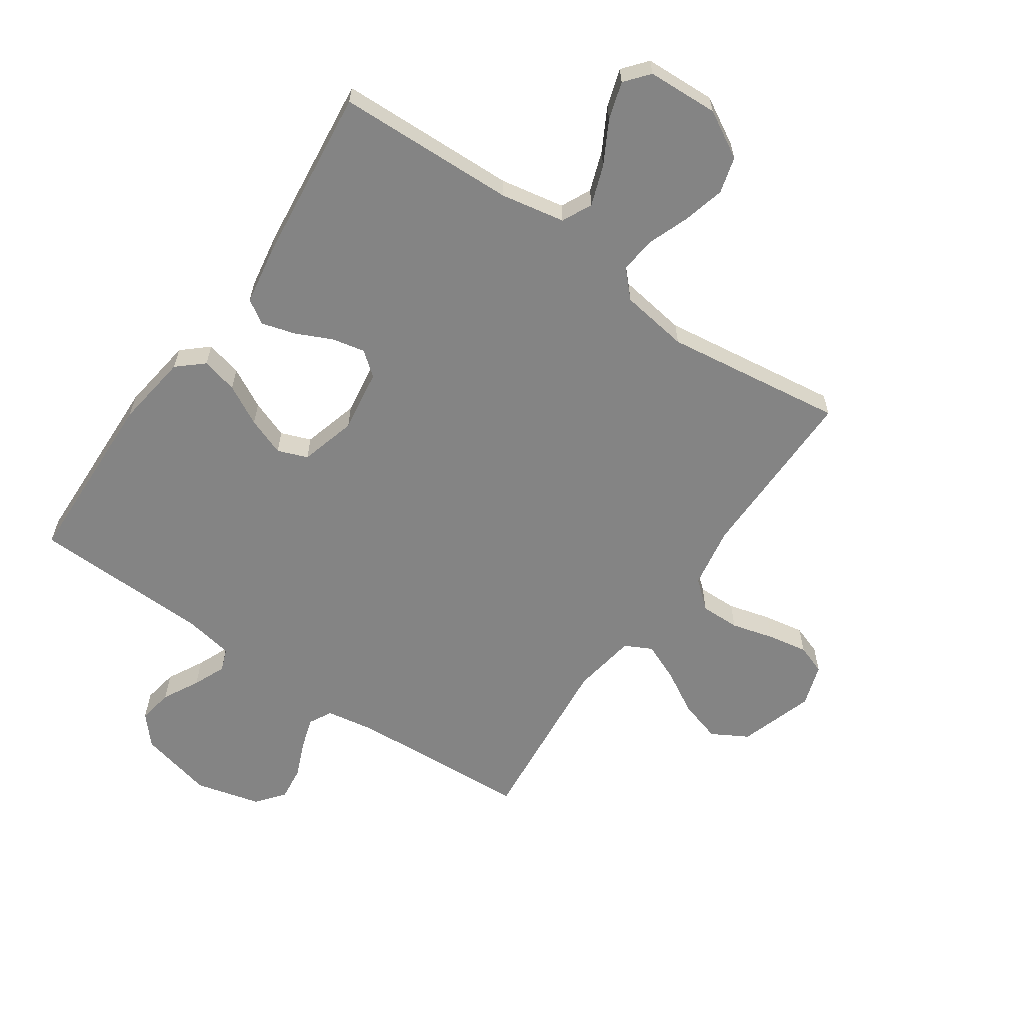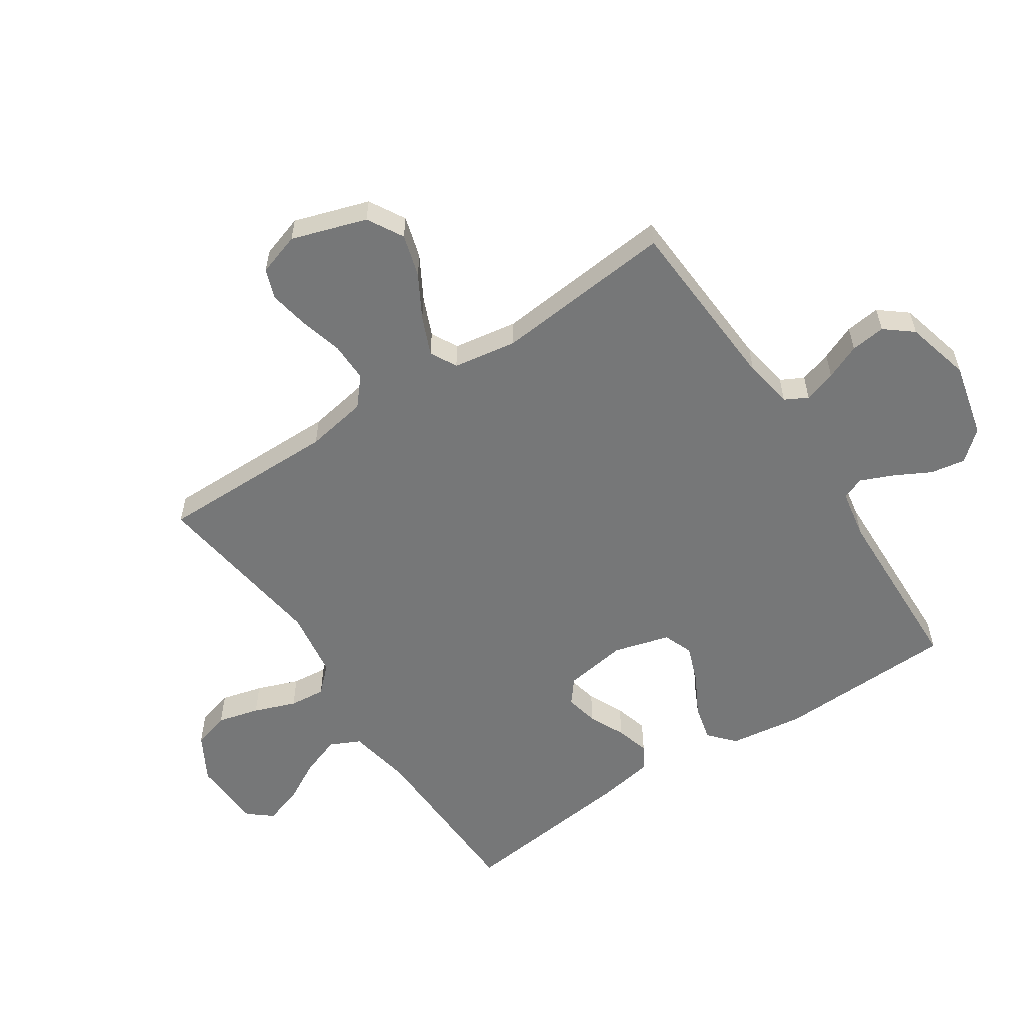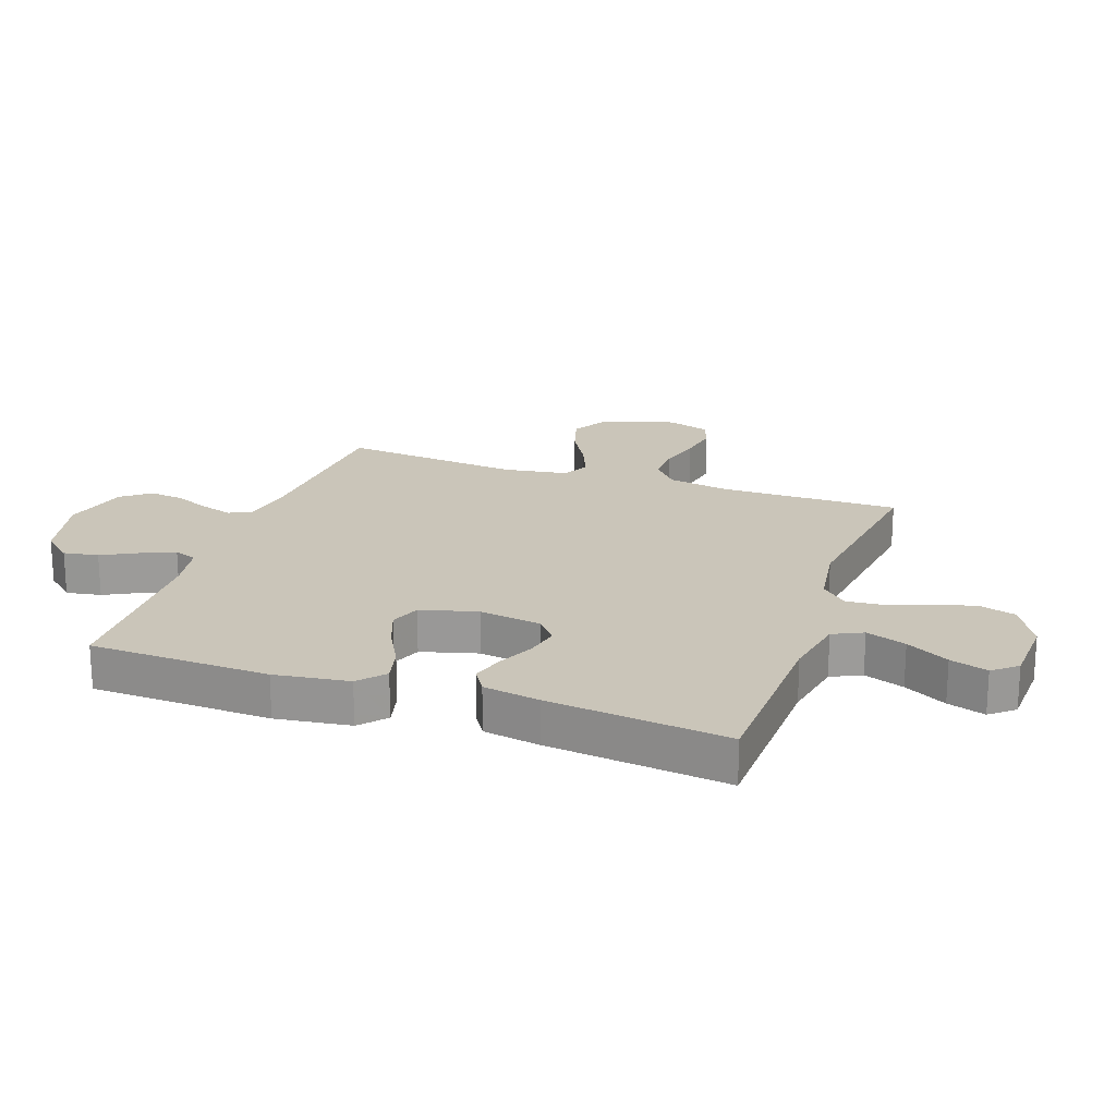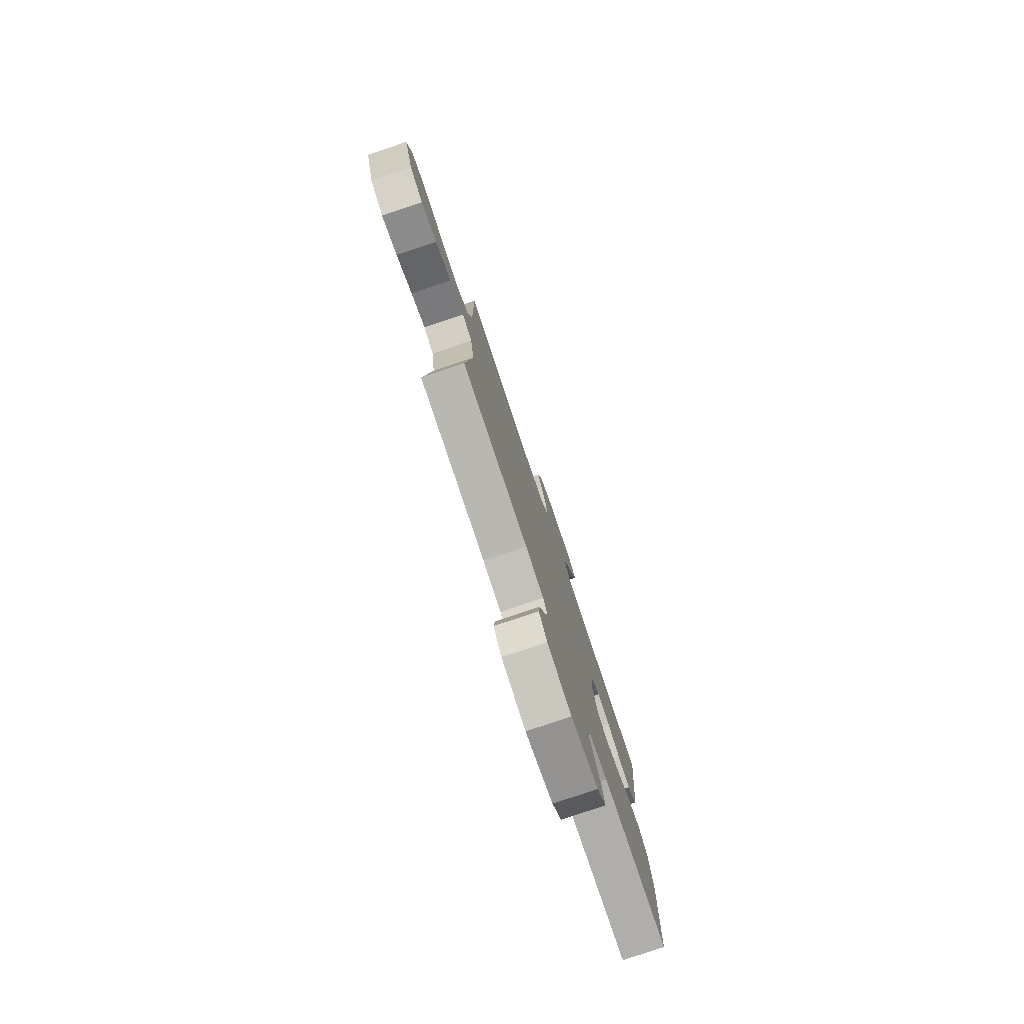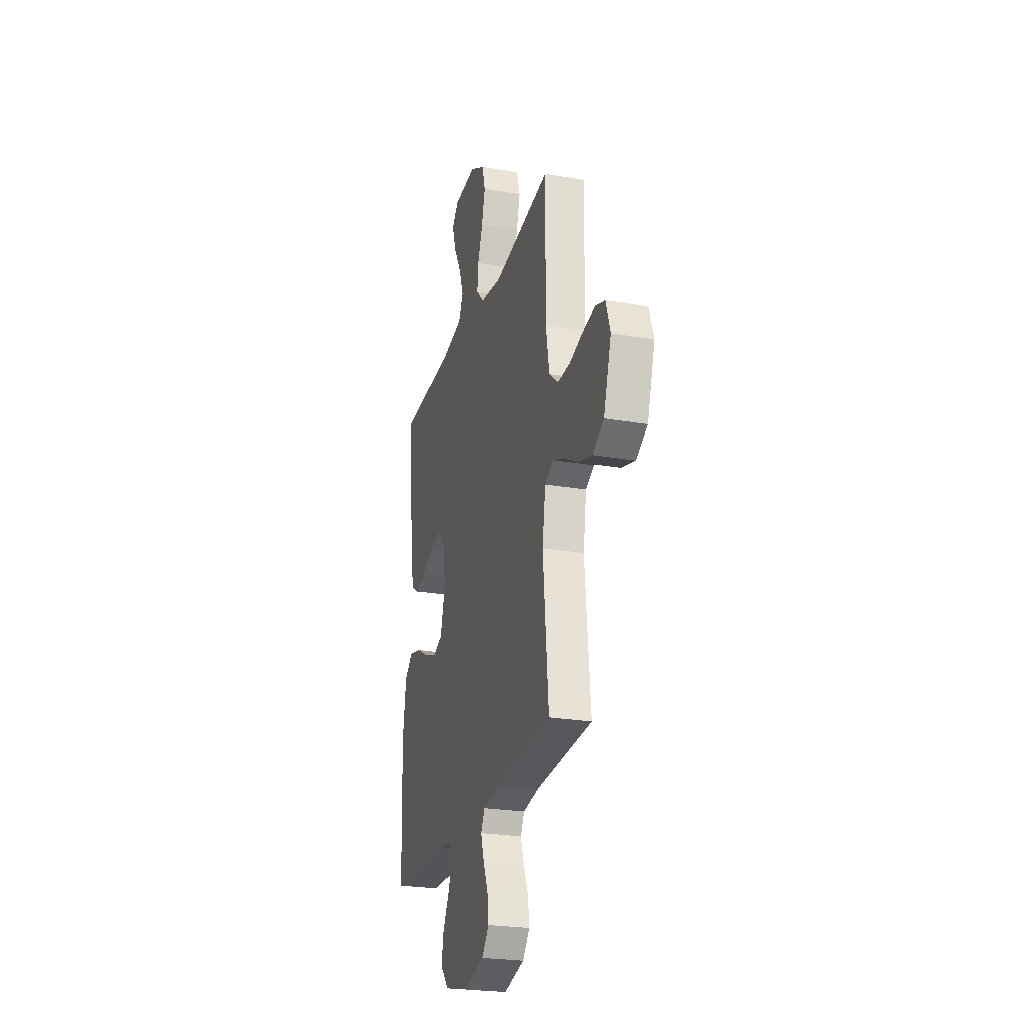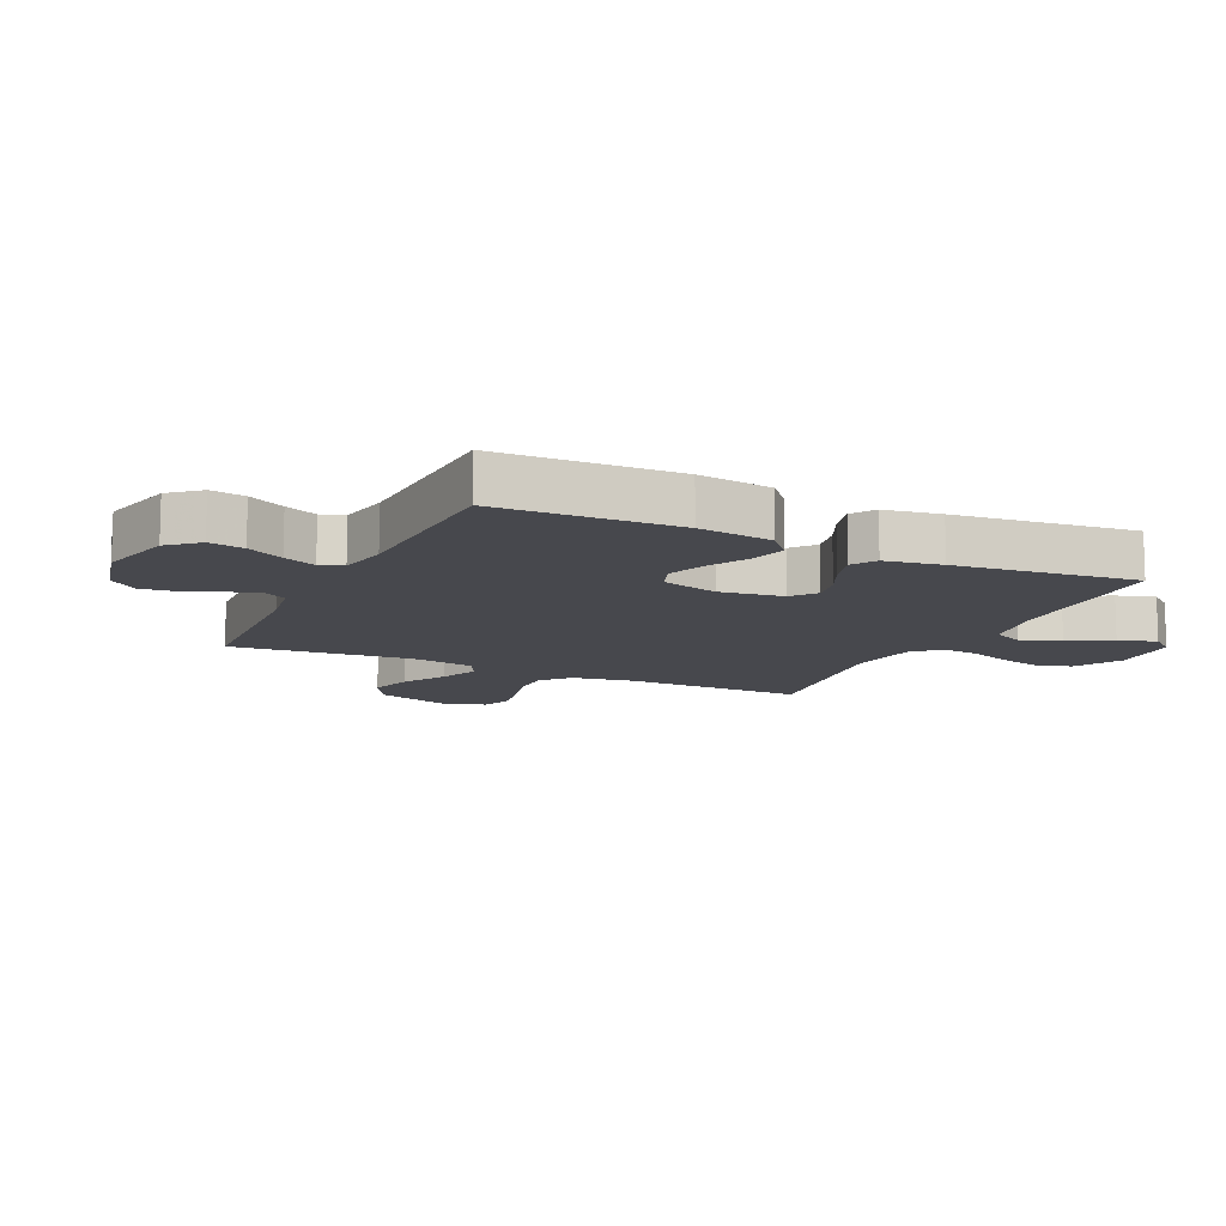
<metadata>
{"format":"obj","ext":"obj","renderer":"f3d","projection":"perspective","resolution":1024,"background":"white","views":[{"elev":-61.4,"azim":-34.6,"up":"+Y"},{"elev":-57.0,"azim":123.5,"up":"+Y"},{"elev":20.7,"azim":-70.7,"up":"+Y"},{"elev":-79.3,"azim":108.6,"up":"+Z"},{"elev":-24.8,"azim":74.2,"up":"+Z"},{"elev":-11.7,"azim":-115.4,"up":"+Y"}]}
</metadata>
<code>
v 0.5 0.07 0.5
v 0.498 0.07 0.2
v 0.516 0.07 0.097
v 0.563 0.07 0.057
v 0.629 0.07 0.058
v 0.7 0.07 0.077
v 0.767 0.07 0.089
v 0.817 0.07 0.071
v 0.84 0.07 0
v 0.8 0.07 -0.125
v 0.74 0.07 -0.159
v 0.669 0.07 -0.138
v 0.597 0.07 -0.097
v 0.533 0.07 -0.07
v 0.488 0.07 -0.093
v 0.471 0.07 -0.2
v 0.5 0.07 -0.5
v 0.2 0.07 -0.517
v 0.117 0.07 -0.531
v 0.097 0.07 -0.569
v 0.114 0.07 -0.623
v 0.139 0.07 -0.682
v 0.146 0.07 -0.74
v 0.109 0.07 -0.786
v 0 0.07 -0.814
v -0.125 0.07 -0.784
v -0.168 0.07 -0.735
v -0.158 0.07 -0.677
v -0.126 0.07 -0.616
v -0.103 0.07 -0.562
v -0.117 0.07 -0.524
v -0.2 0.07 -0.509
v -0.5 0.07 -0.5
v -0.51 0.07 -0.2
v -0.493 0.07 -0.076
v -0.45 0.07 -0.038
v -0.389 0.07 -0.053
v -0.322 0.07 -0.089
v -0.258 0.07 -0.113
v -0.208 0.07 -0.094
v -0.182 0.07 0
v -0.198 0.07 0.105
v -0.238 0.07 0.137
v -0.294 0.07 0.125
v -0.354 0.07 0.097
v -0.41 0.07 0.081
v -0.45 0.07 0.106
v -0.466 0.07 0.2
v -0.5 0.07 0.5
v -0.2 0.07 0.509
v -0.093 0.07 0.529
v -0.069 0.07 0.579
v -0.093 0.07 0.646
v -0.132 0.07 0.717
v -0.152 0.07 0.78
v -0.119 0.07 0.82
v 0 0.07 0.825
v 0.078 0.07 0.781
v 0.095 0.07 0.72
v 0.077 0.07 0.65
v 0.051 0.07 0.58
v 0.045 0.07 0.52
v 0.086 0.07 0.477
v 0.2 0.07 0.46
v 0.5 0 0.5
v 0.498 0 0.2
v 0.516 0 0.097
v 0.563 0 0.057
v 0.629 0 0.058
v 0.7 0 0.077
v 0.767 0 0.089
v 0.817 0 0.071
v 0.84 0 0
v 0.8 0 -0.125
v 0.74 0 -0.159
v 0.669 0 -0.138
v 0.597 0 -0.097
v 0.533 0 -0.07
v 0.488 0 -0.093
v 0.471 0 -0.2
v 0.5 0 -0.5
v 0.2 0 -0.517
v 0.117 0 -0.531
v 0.097 0 -0.569
v 0.114 0 -0.623
v 0.139 0 -0.682
v 0.146 0 -0.74
v 0.109 0 -0.786
v 0 0 -0.814
v -0.125 0 -0.784
v -0.168 0 -0.735
v -0.158 0 -0.677
v -0.126 0 -0.616
v -0.103 0 -0.562
v -0.117 0 -0.524
v -0.2 0 -0.509
v -0.5 0 -0.5
v -0.51 0 -0.2
v -0.493 0 -0.076
v -0.45 0 -0.038
v -0.389 0 -0.053
v -0.322 0 -0.089
v -0.258 0 -0.113
v -0.208 0 -0.094
v -0.182 0 0
v -0.198 0 0.105
v -0.238 0 0.137
v -0.294 0 0.125
v -0.354 0 0.097
v -0.41 0 0.081
v -0.45 0 0.106
v -0.466 0 0.2
v -0.5 0 0.5
v -0.2 0 0.509
v -0.093 0 0.529
v -0.069 0 0.579
v -0.093 0 0.646
v -0.132 0 0.717
v -0.152 0 0.78
v -0.119 0 0.82
v 0 0 0.825
v 0.078 0 0.781
v 0.095 0 0.72
v 0.077 0 0.65
v 0.051 0 0.58
v 0.045 0 0.52
v 0.086 0 0.477
v 0.2 0 0.46
f 58 59 60 61
f 56 57 58 61
f 56 61 62
f 53 54 55 56
f 52 53 56 62
f 51 52 62 63
f 47 48 49 50
f 47 50 51 63
f 44 45 46 47
f 43 44 47 63
f 35 36 37 38
f 35 38 39
f 32 33 34 35
f 31 32 35 39
f 30 31 39 40
f 26 27 28 29
f 26 29 30
f 25 26 30
f 21 22 23 24
f 20 21 24 25
f 16 17 18
f 15 16 18 19
f 10 11 12 13
f 10 13 14
f 9 10 14
f 8 9 14
f 5 6 7 8
f 5 8 14
f 4 5 14 15
f 64 1 2
f 64 2 3
f 42 43 63 64
f 41 42 64 3
f 20 25 30 40
f 19 20 40 41
f 15 19 41
f 3 4 15 41
f 125 124 123 122
f 125 122 121 120
f 126 125 120
f 120 119 118 117
f 126 120 117 116
f 127 126 116 115
f 114 113 112 111
f 127 115 114 111
f 111 110 109 108
f 127 111 108 107
f 102 101 100 99
f 103 102 99
f 99 98 97 96
f 103 99 96 95
f 104 103 95 94
f 93 92 91 90
f 94 93 90
f 94 90 89
f 88 87 86 85
f 89 88 85 84
f 82 81 80
f 83 82 80 79
f 77 76 75 74
f 78 77 74
f 78 74 73
f 78 73 72
f 72 71 70 69
f 78 72 69
f 79 78 69 68
f 66 65 128
f 67 66 128
f 128 127 107 106
f 67 128 106 105
f 104 94 89 84
f 105 104 84 83
f 105 83 79
f 105 79 68 67
f 1 65 66 2
f 2 66 67 3
f 3 67 68 4
f 4 68 69 5
f 5 69 70 6
f 6 70 71 7
f 7 71 72 8
f 8 72 73 9
f 9 73 74 10
f 10 74 75 11
f 11 75 76 12
f 12 76 77 13
f 13 77 78 14
f 14 78 79 15
f 15 79 80 16
f 16 80 81 17
f 17 81 82 18
f 18 82 83 19
f 19 83 84 20
f 20 84 85 21
f 21 85 86 22
f 22 86 87 23
f 23 87 88 24
f 24 88 89 25
f 25 89 90 26
f 26 90 91 27
f 27 91 92 28
f 28 92 93 29
f 29 93 94 30
f 30 94 95 31
f 31 95 96 32
f 32 96 97 33
f 33 97 98 34
f 34 98 99 35
f 35 99 100 36
f 36 100 101 37
f 37 101 102 38
f 38 102 103 39
f 39 103 104 40
f 40 104 105 41
f 41 105 106 42
f 42 106 107 43
f 43 107 108 44
f 44 108 109 45
f 45 109 110 46
f 46 110 111 47
f 47 111 112 48
f 48 112 113 49
f 49 113 114 50
f 50 114 115 51
f 51 115 116 52
f 52 116 117 53
f 53 117 118 54
f 54 118 119 55
f 55 119 120 56
f 56 120 121 57
f 57 121 122 58
f 58 122 123 59
f 59 123 124 60
f 60 124 125 61
f 61 125 126 62
f 62 126 127 63
f 63 127 128 64
f 64 128 65 1

</code>
